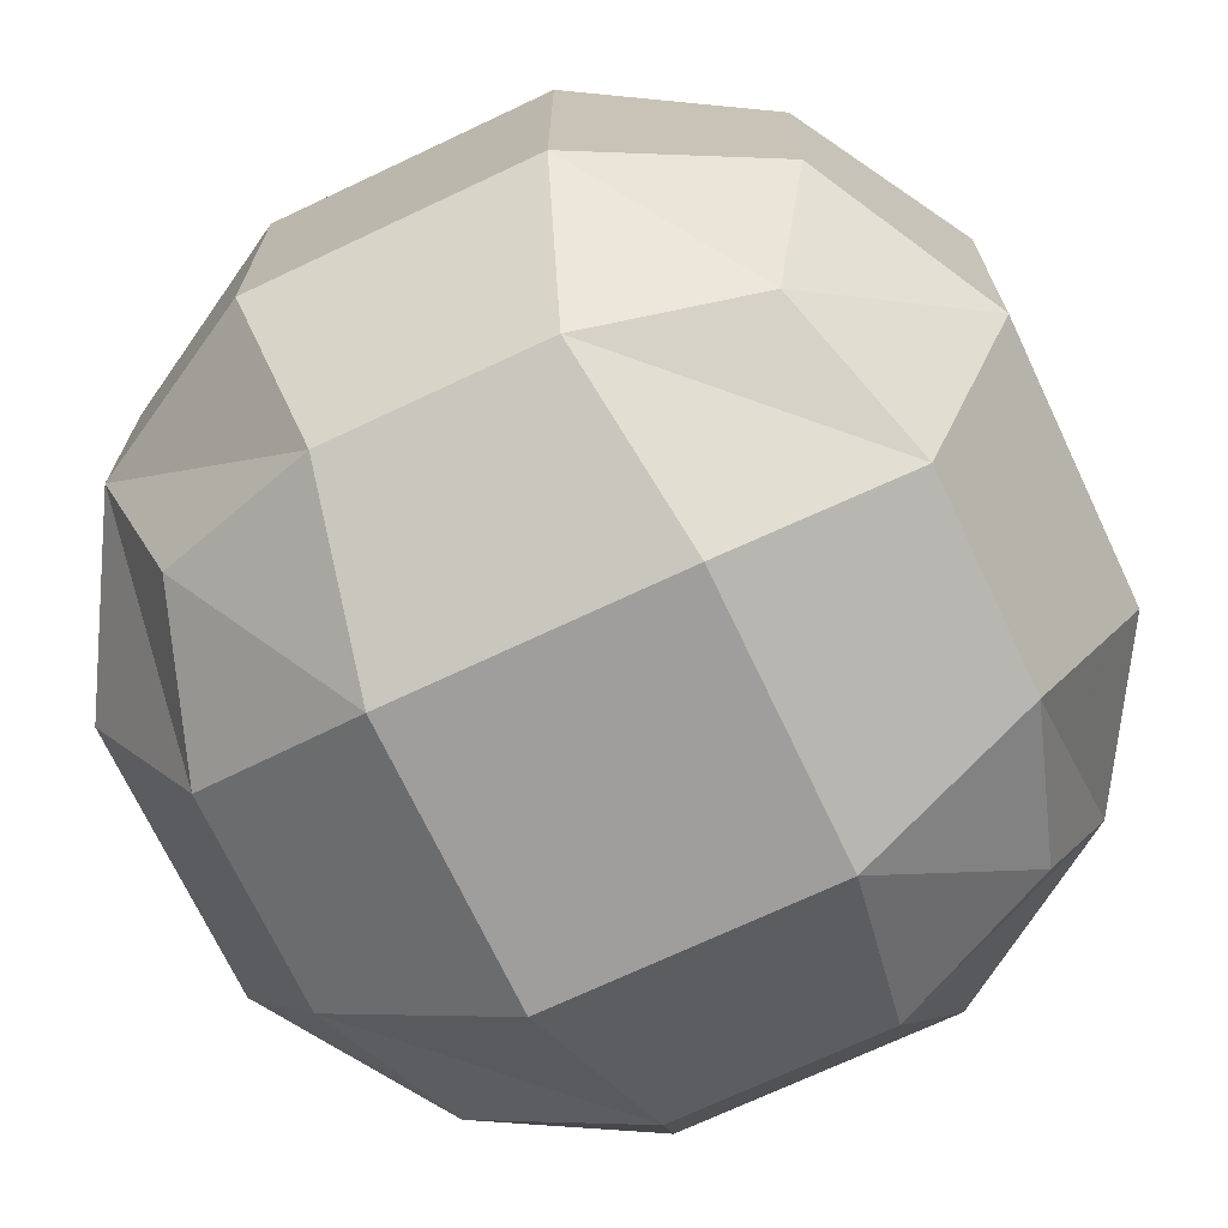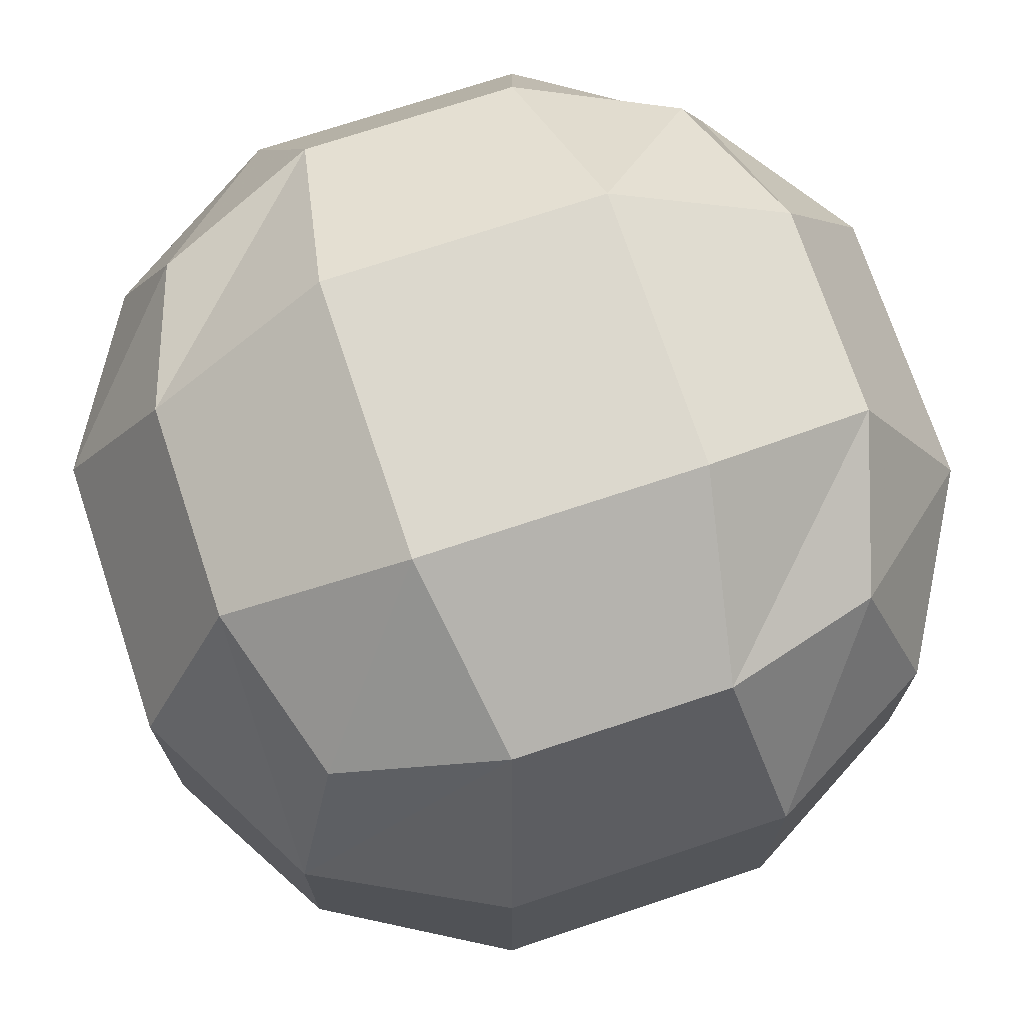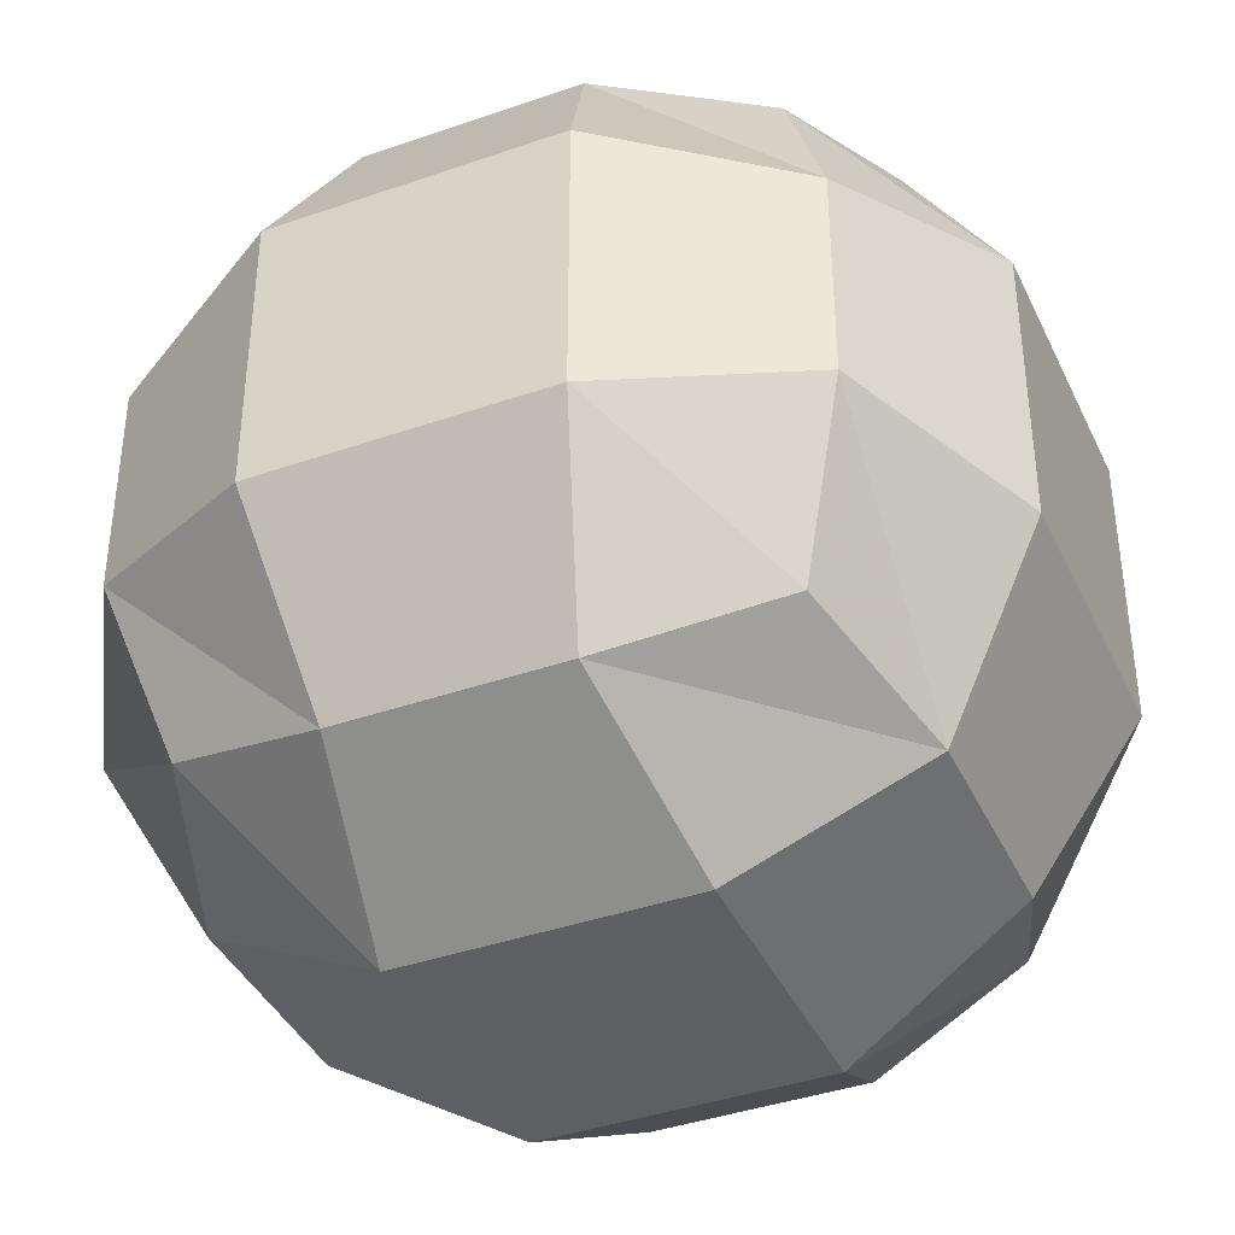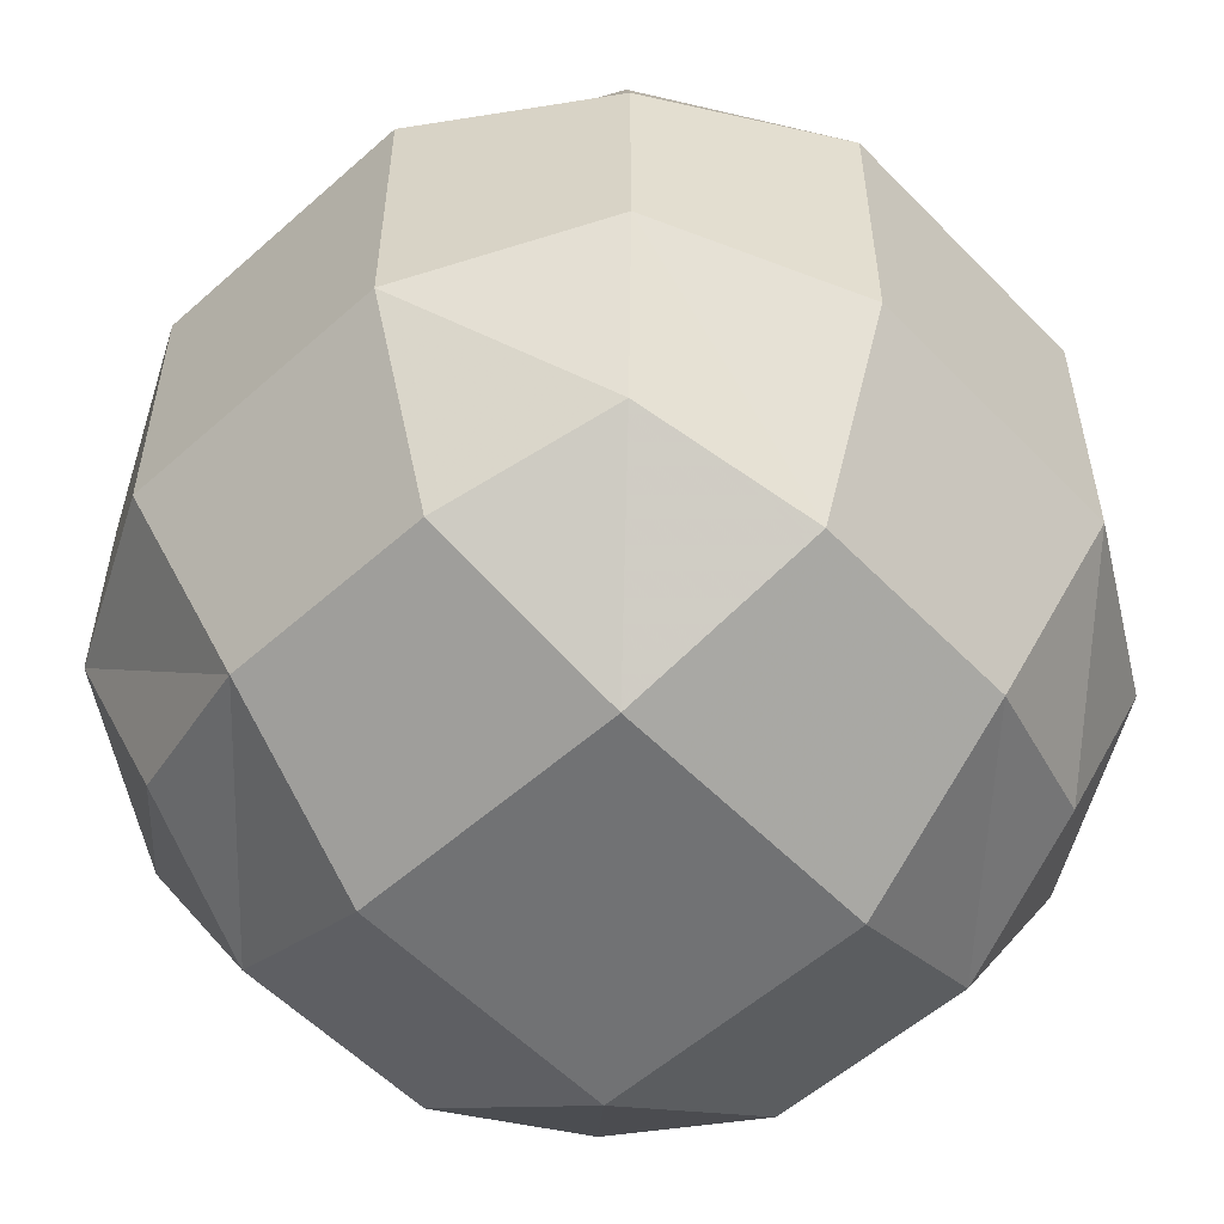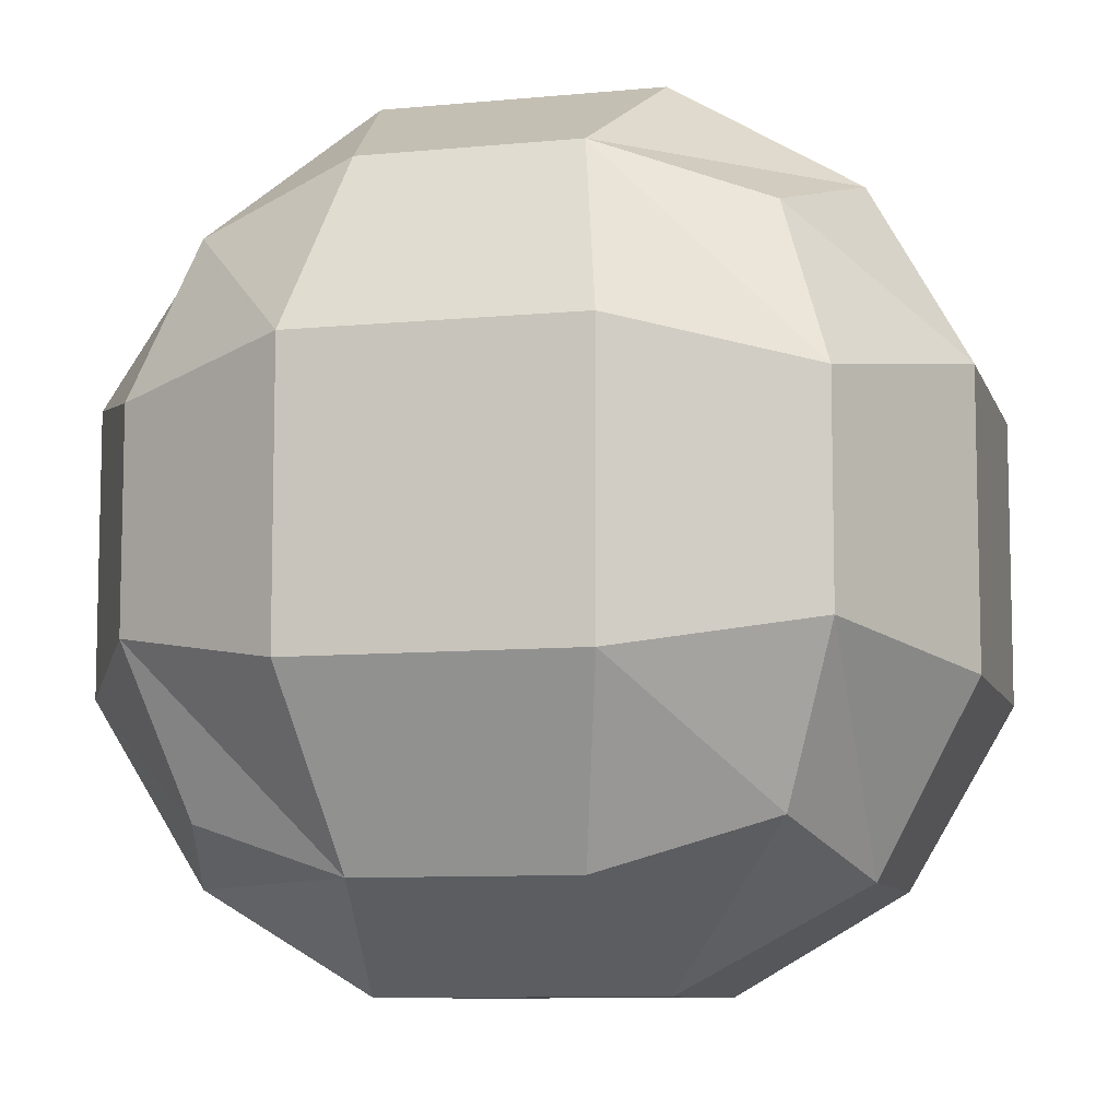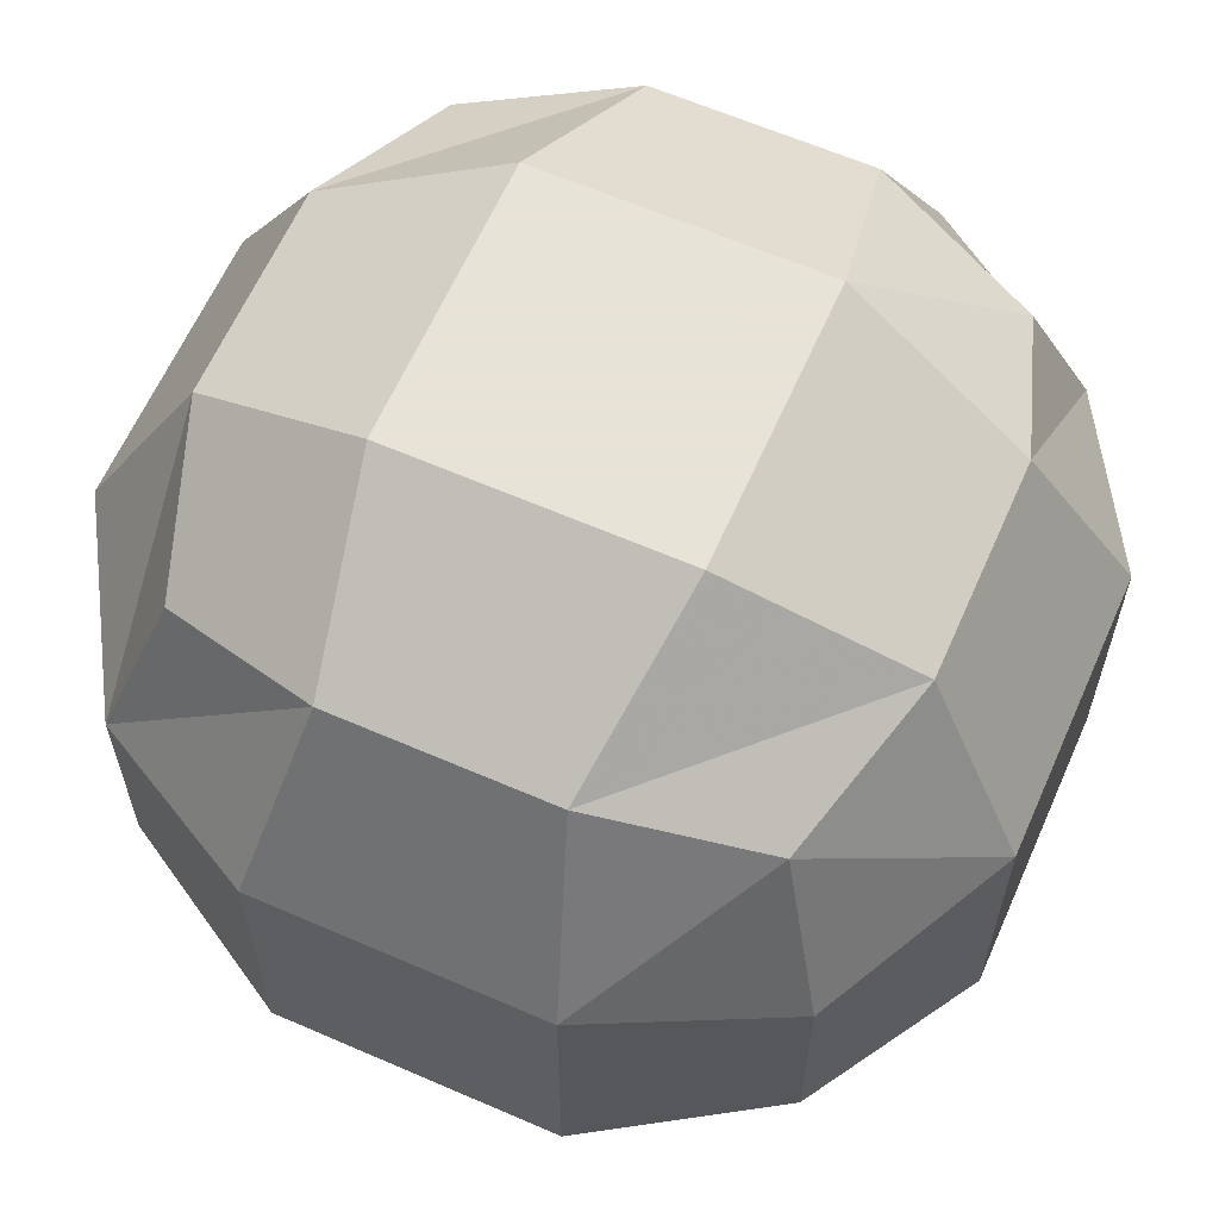
<metadata>
{"format":"obj","ext":"obj","renderer":"f3d","projection":"perspective","resolution":1024,"background":"white","views":[{"elev":-70.9,"azim":-154.7,"up":"+Z"},{"elev":72.4,"azim":-108.4,"up":"+Z"},{"elev":-39.9,"azim":-156.7,"up":"+Y"},{"elev":-55.5,"azim":133.1,"up":"+Y"},{"elev":-8.8,"azim":-75.4,"up":"+Y"},{"elev":62.6,"azim":-66.2,"up":"+Z"}]}
</metadata>
<code>
g Sphere
v -57.74 -57.74 57.74
v -68.82 -22.94 68.82
v -68.82 22.94 68.82
v -57.74 57.74 57.74
v -22.94 -68.82 68.82
v -30.15 -30.15 90.45
v -30.15 30.15 90.45
v -22.94 68.82 68.82
v 22.94 -68.82 68.82
v 30.15 -30.15 90.45
v 30.15 30.15 90.45
v 22.94 68.82 68.82
v 57.74 -57.74 57.74
v 68.82 -22.94 68.82
v 68.82 22.94 68.82
v 57.74 57.74 57.74
v 68.82 -68.82 22.94
v 90.45 -30.15 30.15
v 90.45 30.15 30.15
v 68.82 68.82 22.94
v 68.82 -68.82 -22.94
v 90.45 -30.15 -30.15
v 90.45 30.15 -30.15
v 68.82 68.82 -22.94
v 57.74 -57.74 -57.74
v 68.82 -22.94 -68.82
v 68.82 22.94 -68.82
v 57.74 57.74 -57.74
v 22.94 -68.82 -68.82
v 30.15 -30.15 -90.45
v 30.15 30.15 -90.45
v 22.94 68.82 -68.82
v -22.94 -68.82 -68.82
v -30.15 -30.15 -90.45
v -30.15 30.15 -90.45
v -22.94 68.82 -68.82
v -57.74 -57.74 -57.74
v -68.82 -22.94 -68.82
v -68.82 22.94 -68.82
v -57.74 57.74 -57.74
v -68.82 -68.82 -22.94
v -90.45 -30.15 -30.15
v -90.45 30.15 -30.15
v -68.82 68.82 -22.94
v -68.82 -68.82 22.94
v -90.45 -30.15 30.15
v -90.45 30.15 30.15
v -68.82 68.82 22.94
v -30.15 90.45 30.15
v -30.15 90.45 -30.15
v 30.15 90.45 30.15
v 30.15 90.45 -30.15
v -30.15 -90.45 -30.15
v -30.15 -90.45 30.15
v 30.15 -90.45 -30.15
v 30.15 -90.45 30.15
f 5 6 2 1
f 9 10 6 5
f 13 14 10 9
f 6 7 3 2
f 10 11 7 6
f 14 15 11 10
f 7 8 4 3
f 11 12 8 7
f 15 16 12 11
f 17 18 14 13
f 21 22 18 17
f 25 26 22 21
f 18 19 15 14
f 22 23 19 18
f 26 27 23 22
f 19 20 16 15
f 23 24 20 19
f 27 28 24 23
f 29 30 26 25
f 33 34 30 29
f 37 38 34 33
f 30 31 27 26
f 34 35 31 30
f 38 39 35 34
f 31 32 28 27
f 35 36 32 31
f 39 40 36 35
f 41 42 38 37
f 45 46 42 41
f 1 2 46 45
f 42 43 39 38
f 46 47 43 42
f 2 3 47 46
f 43 44 40 39
f 47 48 44 43
f 3 4 48 47
f 8 49 48 4
f 12 51 49 8
f 16 20 51 12
f 49 50 44 48
f 51 52 50 49
f 20 24 52 51
f 50 36 40 44
f 52 32 36 50
f 24 28 32 52
f 33 53 41 37
f 29 55 53 33
f 25 21 55 29
f 53 54 45 41
f 55 56 54 53
f 21 17 56 55
f 54 5 1 45
f 56 9 5 54
f 17 13 9 56

</code>
